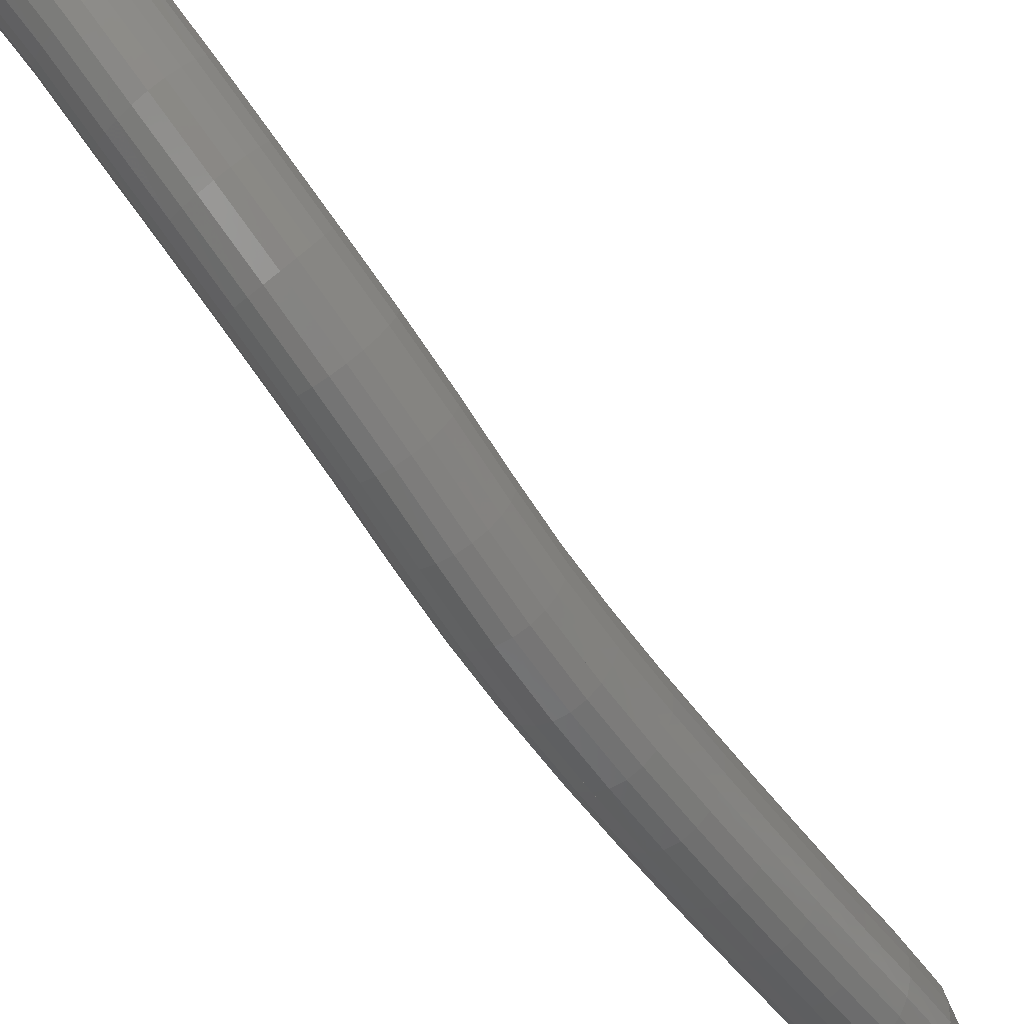
<metadata>
{"format":"stl","ext":"stl","renderer":"f3d","projection":"perspective","resolution":1024,"background":"white","views":[{"elev":-38.3,"azim":46.5,"up":"+Z"}]}
</metadata>
<code>
# stl→obj: 439 verts, 920 faces
v -32.52 6.831 405.5
v -32.5 7.697 405.6
v -32.64 7.705 405.6
v -32.39 8.529 405
v -32.57 8.538 405
v -32.29 9.232 404.4
v -32.46 9.239 404.4
v -32.22 9.871 403.9
v -32.4 9.874 403.8
v -32.19 10.52 403.3
v -32.36 10.51 403.3
v -32.19 11.18 402.9
v -32.36 11.16 402.8
v -32.24 11.86 402.5
v -32.41 11.84 402.4
v -32.35 12.61 402.1
v -32.52 12.57 402.1
v -32.49 13.36 401.7
v -32.66 13.32 401.7
v -32.64 14.07 401.4
v -32.81 14.03 401.4
v -32.81 14.79 401.2
v -32.98 14.75 401.2
v -32.99 15.58 401.1
v -33.16 15.54 401.1
v -33.19 16.4 401
v -33.36 16.36 401
v -33.4 17.24 400.9
v -33.57 17.19 400.9
v -33.62 18.08 400.8
v -33.79 18.04 400.8
v -33.85 18.93 400.7
v -34.02 18.89 400.7
v -34.08 19.79 400.7
v -34.25 19.74 400.7
v -34.32 20.65 400.6
v -34.49 20.61 400.6
v -34.54 21.48 400.4
v -34.66 21.45 400.4
v -34.71 22.14 399.8
v -32.77 7.681 405.5
v -32.72 8.508 404.9
v -32.61 9.208 404.3
v -32.55 9.842 403.7
v -32.51 10.48 403.2
v -32.52 11.12 402.8
v -32.56 11.79 402.4
v -32.67 12.51 402
v -32.81 13.26 401.7
v -32.97 13.97 401.4
v -33.13 14.69 401.2
v -33.32 15.49 401
v -33.52 16.31 400.9
v -33.73 17.15 400.8
v -33.95 17.99 400.7
v -34.18 18.84 400.7
v -34.41 19.7 400.6
v -34.64 20.57 400.6
v -34.77 21.42 400.3
v -32.87 7.627 405.4
v -32.85 8.441 404.8
v -32.74 9.143 404.2
v -32.68 9.776 403.6
v -32.64 10.41 403.1
v -32.64 11.05 402.7
v -32.69 11.71 402.3
v -32.79 12.43 401.9
v -32.94 13.18 401.6
v -33.09 13.9 401.3
v -33.26 14.64 401.1
v -33.45 15.44 400.9
v -33.65 16.27 400.8
v -33.86 17.11 400.7
v -34.08 17.95 400.6
v -34.31 18.8 400.6
v -34.55 19.66 400.5
v -34.77 20.53 400.5
v -34.86 21.39 400.3
v -32.94 7.548 405.3
v -32.94 8.343 404.7
v -32.82 9.048 404
v -32.76 9.681 403.5
v -32.72 10.32 403
v -32.73 10.96 402.5
v -32.77 11.62 402.1
v -32.88 12.34 401.8
v -33.02 13.09 401.4
v -33.18 13.82 401.1
v -33.35 14.57 400.9
v -33.54 15.39 400.8
v -33.75 16.22 400.6
v -33.96 17.07 400.5
v -34.18 17.92 400.5
v -34.41 18.77 400.4
v -34.64 19.63 400.4
v -34.86 20.5 400.3
v -34.92 21.37 400.1
v -32.97 7.447 405.2
v -32.98 8.22 404.5
v -32.86 8.93 403.9
v -32.8 9.565 403.3
v -32.77 10.2 402.8
v -32.77 10.85 402.4
v -32.81 11.52 402
v -32.92 12.24 401.6
v -33.07 13 401.2
v -33.23 13.75 400.9
v -33.4 14.52 400.7
v -33.59 15.34 400.6
v -33.8 16.19 400.4
v -34.01 17.04 400.3
v -34.23 17.89 400.3
v -34.46 18.75 400.2
v -34.7 19.61 400.2
v -34.91 20.48 400.1
v -34.96 21.36 400
v -32.97 7.334 405
v -32.97 8.081 404.4
v -32.86 8.798 403.7
v -32.8 9.435 403.2
v -32.76 10.08 402.7
v -32.76 10.74 402.2
v -32.81 11.42 401.8
v -32.91 12.14 401.4
v -33.06 12.91 401
v -33.22 13.67 400.7
v -33.4 14.47 400.5
v -33.6 15.3 400.4
v -33.8 16.15 400.2
v -34.02 17.01 400.1
v -34.24 17.87 400
v -34.47 18.73 400
v -34.7 19.59 399.9
v -34.92 20.46 399.9
v -34.96 21.34 399.9
v -32.92 7.217 404.9
v -32.92 7.937 404.2
v -32.8 8.661 403.6
v -32.75 9.303 403
v -32.71 9.956 402.5
v -32.7 10.62 402
v -32.75 11.31 401.6
v -32.86 12.05 401.2
v -33.01 12.83 400.8
v -33.18 13.61 400.5
v -33.36 14.43 400.3
v -33.56 15.27 400.1
v -33.76 16.13 400
v -33.98 16.99 399.9
v -34.2 17.85 399.8
v -34.43 18.71 399.8
v -34.67 19.58 399.7
v -34.88 20.46 399.7
v -34.94 21.34 399.7
v -32.84 7.103 404.8
v -32.82 7.798 404.1
v -32.71 8.53 403.4
v -32.65 9.176 402.9
v -32.61 9.839 402.3
v -32.61 10.52 401.8
v -32.66 11.23 401.4
v -32.77 11.98 401
v -32.91 12.76 400.7
v -33.08 13.57 400.3
v -33.27 14.4 400.1
v -33.47 15.25 399.9
v -33.68 16.12 399.8
v -33.9 16.98 399.7
v -34.12 17.85 399.6
v -34.35 18.71 399.5
v -34.58 19.58 399.5
v -34.8 20.46 399.5
v -34.88 21.34 399.6
v -32.73 7.002 404.7
v -32.68 7.675 404
v -32.57 8.414 403.3
v -32.51 9.065 402.8
v -32.47 9.737 402.2
v -32.47 10.43 401.7
v -32.52 11.15 401.3
v -32.63 11.92 400.9
v -32.78 12.72 400.5
v -32.96 13.54 400.2
v -33.15 14.38 399.9
v -33.35 15.24 399.7
v -33.56 16.12 399.6
v -33.78 16.99 399.5
v -34 17.86 399.4
v -34.23 18.73 399.4
v -34.46 19.6 399.3
v -34.68 20.48 399.3
v -34.8 21.36 399.4
v -32.6 6.921 404.7
v -32.52 7.577 403.9
v -32.41 8.321 403.3
v -32.35 8.977 402.7
v -32.31 9.658 402.1
v -32.31 10.36 401.6
v -32.36 11.11 401.2
v -32.47 11.89 400.8
v -32.63 12.7 400.4
v -32.8 13.53 400
v -32.99 14.38 399.8
v -33.2 15.25 399.6
v -33.41 16.13 399.5
v -33.63 17.01 399.4
v -33.85 17.88 399.3
v -34.08 18.75 399.2
v -34.31 19.62 399.2
v -34.54 20.5 399.2
v -34.69 21.38 399.3
v -32.46 6.866 404.6
v -32.34 7.51 403.9
v -32.24 8.26 403.2
v -32.17 8.92 402.6
v -32.14 9.609 402.1
v -32.13 10.33 401.6
v -32.19 11.08 401.1
v -32.3 11.88 400.7
v -32.45 12.7 400.3
v -32.63 13.54 400
v -32.83 14.4 399.7
v -33.03 15.28 399.5
v -33.24 16.16 399.4
v -33.46 17.04 399.3
v -33.68 17.91 399.2
v -33.91 18.78 399.1
v -34.14 19.66 399.1
v -34.37 20.54 399.1
v -34.57 21.4 399.3
v -32.32 6.842 404.7
v -32.16 7.481 403.9
v -32.06 8.234 403.2
v -32 8.897 402.6
v -31.96 9.592 402.1
v -31.96 10.32 401.6
v -32.01 11.09 401.1
v -32.13 11.91 400.7
v -32.28 12.73 400.3
v -32.46 13.57 399.9
v -32.65 14.44 399.7
v -32.86 15.32 399.5
v -33.07 16.2 399.4
v -33.29 17.08 399.3
v -33.51 17.95 399.2
v -33.74 18.82 399.1
v -33.97 19.7 399
v -34.2 20.58 399
v -34.45 21.43 399.2
v -32.18 6.849 404.7
v -31.99 7.491 403.9
v -31.9 8.245 403.3
v -31.83 8.911 402.7
v -31.79 9.611 402.1
v -31.79 10.34 401.6
v -31.84 11.13 401.1
v -31.96 11.95 400.7
v -32.12 12.78 400.3
v -32.29 13.62 400
v -32.49 14.49 399.7
v -32.69 15.36 399.5
v -32.9 16.25 399.4
v -33.12 17.12 399.3
v -33.34 18 399.2
v -33.57 18.87 399.1
v -33.8 19.75 399.1
v -34.04 20.63 399.1
v -34.34 21.46 399.3
v -32.06 6.888 404.8
v -31.85 7.539 404
v -31.75 8.293 403.4
v -31.69 8.961 402.8
v -31.65 9.662 402.2
v -31.65 10.4 401.7
v -31.7 11.19 401.2
v -31.82 12.02 400.8
v -31.97 12.85 400.4
v -32.15 13.69 400.1
v -32.34 14.55 399.8
v -32.54 15.42 399.6
v -32.75 16.3 399.5
v -32.97 17.17 399.4
v -33.19 18.04 399.3
v -33.42 18.92 399.2
v -33.65 19.79 399.2
v -33.89 20.67 399.2
v -34.24 21.5 399.3
v -31.98 6.955 404.9
v -31.74 7.623 404.2
v -31.65 8.374 403.5
v -31.58 9.042 402.9
v -31.54 9.742 402.4
v -31.54 10.48 401.8
v -31.6 11.27 401.3
v -31.71 12.11 400.9
v -31.87 12.94 400.5
v -32.04 13.76 400.2
v -32.23 14.61 399.9
v -32.43 15.48 399.8
v -32.63 16.35 399.6
v -32.85 17.22 399.5
v -33.07 18.09 399.4
v -33.3 18.96 399.4
v -33.53 19.83 399.3
v -33.78 20.71 399.3
v -34.15 21.52 399.4
v -31.92 7.046 405
v -31.67 7.735 404.3
v -31.58 8.482 403.7
v -31.51 9.149 403.1
v -31.48 9.846 402.5
v -31.48 10.58 402
v -31.53 11.37 401.5
v -31.65 12.21 401.1
v -31.8 13.03 400.7
v -31.97 13.84 400.4
v -32.15 14.68 400.1
v -32.35 15.53 400
v -32.56 16.4 399.8
v -32.77 17.27 399.7
v -32.99 18.13 399.6
v -33.22 19 399.6
v -33.45 19.87 399.5
v -33.7 20.74 399.5
v -34.1 21.55 399.6
v -31.91 7.154 405.1
v -31.65 7.868 404.5
v -31.57 8.609 403.8
v -31.5 9.274 403.2
v -31.46 9.965 402.7
v -31.46 10.69 402.2
v -31.51 11.48 401.7
v -31.63 12.31 401.2
v -31.78 13.12 400.9
v -31.95 13.92 400.6
v -32.13 14.73 400.3
v -32.32 15.58 400.2
v -32.52 16.44 400
v -32.74 17.3 399.9
v -32.96 18.16 399.8
v -33.19 19.03 399.8
v -33.41 19.9 399.7
v -33.67 20.77 399.7
v -34.08 21.56 399.7
v -31.93 7.271 405.3
v -31.69 8.011 404.6
v -31.6 8.746 404
v -31.53 9.407 403.4
v -31.49 10.09 402.8
v -31.49 10.81 402.3
v -31.54 11.58 401.9
v -31.66 12.4 401.4
v -31.81 13.21 401.1
v -31.98 13.99 400.8
v -32.15 14.78 400.5
v -32.34 15.62 400.4
v -32.54 16.47 400.2
v -32.75 17.33 400.2
v -32.97 18.18 400.1
v -33.2 19.05 400
v -33.43 19.91 400
v -33.68 20.78 399.9
v -34.09 21.57 399.9
v -32 7.388 405.4
v -31.76 8.154 404.8
v -31.68 8.882 404.1
v -31.61 9.539 403.6
v -31.57 10.21 403
v -31.57 10.92 402.5
v -31.62 11.68 402
v -31.74 12.49 401.6
v -31.89 13.28 401.2
v -32.05 14.04 401
v -32.22 14.81 400.7
v -32.41 15.64 400.6
v -32.61 16.48 400.5
v -32.82 17.33 400.4
v -33.04 18.19 400.3
v -33.27 19.05 400.2
v -33.49 19.91 400.2
v -33.75 20.78 400.1
v -34.13 21.57 400
v -32.09 7.497 405.5
v -31.89 8.286 404.9
v -31.79 9.006 404.3
v -31.72 9.659 403.7
v -31.69 10.33 403.1
v -31.69 11.02 402.6
v -31.74 11.76 402.2
v -31.86 12.56 401.8
v -32 13.34 401.4
v -32.16 14.08 401.1
v -32.33 14.83 400.9
v -32.51 15.64 400.8
v -32.71 16.48 400.6
v -32.92 17.32 400.5
v -33.14 18.17 400.5
v -33.37 19.03 400.4
v -33.6 19.89 400.4
v -33.85 20.76 400.3
v -34.21 21.56 400.2
v -32.22 7.588 405.5
v -32.04 8.398 405
v -31.94 9.111 404.3
v -31.87 9.759 403.8
v -31.84 10.42 403.2
v -31.84 11.1 402.8
v -31.89 11.82 402.3
v -32 12.6 401.9
v -32.15 13.37 401.6
v -32.3 14.1 401.3
v -32.47 14.84 401.1
v -32.65 15.64 400.9
v -32.85 16.47 400.8
v -33.07 17.3 400.7
v -33.28 18.15 400.6
v -33.51 19.01 400.6
v -33.74 19.87 400.5
v -33.99 20.73 400.5
v -34.31 21.54 400.3
v -32.35 7.657 405.6
v -32.21 8.481 405
v -32.11 9.188 404.4
v -32.05 9.831 403.8
v -32.01 10.48 403.3
v -32.01 11.15 402.8
v -32.06 11.85 402.4
v -32.17 12.62 402
v -32.32 13.38 401.7
v -32.47 14.09 401.4
v -32.63 14.82 401.2
v -32.82 15.62 401
v -33.02 16.44 400.9
v -33.23 17.27 400.8
v -33.45 18.12 400.7
v -33.68 18.97 400.7
v -33.91 19.83 400.6
v -34.15 20.69 400.6
v -34.42 21.51 400.3
f 1 1 2
f 2 1 3
f 2 3 4
f 4 3 5
f 4 5 6
f 6 5 7
f 6 7 8
f 8 7 9
f 8 9 10
f 10 9 11
f 10 11 12
f 12 11 13
f 12 13 14
f 14 13 15
f 14 15 16
f 16 15 17
f 16 17 18
f 18 17 19
f 18 19 20
f 20 19 21
f 20 21 22
f 22 21 23
f 22 23 24
f 24 23 25
f 24 25 26
f 26 25 27
f 26 27 28
f 28 27 29
f 28 29 30
f 30 29 31
f 30 31 32
f 32 31 33
f 32 33 34
f 34 33 35
f 34 35 36
f 36 35 37
f 36 37 38
f 38 37 39
f 38 39 40
f 40 39 40
f 1 1 3
f 3 1 41
f 3 41 5
f 5 41 42
f 5 42 7
f 7 42 43
f 7 43 9
f 9 43 44
f 9 44 11
f 11 44 45
f 11 45 13
f 13 45 46
f 13 46 15
f 15 46 47
f 15 47 17
f 17 47 48
f 17 48 19
f 19 48 49
f 19 49 21
f 21 49 50
f 21 50 23
f 23 50 51
f 23 51 25
f 25 51 52
f 25 52 27
f 27 52 53
f 27 53 29
f 29 53 54
f 29 54 31
f 31 54 55
f 31 55 33
f 33 55 56
f 33 56 35
f 35 56 57
f 35 57 37
f 37 57 58
f 37 58 39
f 39 58 59
f 39 59 40
f 40 59 40
f 1 1 41
f 41 1 60
f 41 60 42
f 42 60 61
f 42 61 43
f 43 61 62
f 43 62 44
f 44 62 63
f 44 63 45
f 45 63 64
f 45 64 46
f 46 64 65
f 46 65 47
f 47 65 66
f 47 66 48
f 48 66 67
f 48 67 49
f 49 67 68
f 49 68 50
f 50 68 69
f 50 69 51
f 51 69 70
f 51 70 52
f 52 70 71
f 52 71 53
f 53 71 72
f 53 72 54
f 54 72 73
f 54 73 55
f 55 73 74
f 55 74 56
f 56 74 75
f 56 75 57
f 57 75 76
f 57 76 58
f 58 76 77
f 58 77 59
f 59 77 78
f 59 78 40
f 40 78 40
f 1 1 60
f 60 1 79
f 60 79 61
f 61 79 80
f 61 80 62
f 62 80 81
f 62 81 63
f 63 81 82
f 63 82 64
f 64 82 83
f 64 83 65
f 65 83 84
f 65 84 66
f 66 84 85
f 66 85 67
f 67 85 86
f 67 86 68
f 68 86 87
f 68 87 69
f 69 87 88
f 69 88 70
f 70 88 89
f 70 89 71
f 71 89 90
f 71 90 72
f 72 90 91
f 72 91 73
f 73 91 92
f 73 92 74
f 74 92 93
f 74 93 75
f 75 93 94
f 75 94 76
f 76 94 95
f 76 95 77
f 77 95 96
f 77 96 78
f 78 96 97
f 78 97 40
f 40 97 40
f 1 1 79
f 79 1 98
f 79 98 80
f 80 98 99
f 80 99 81
f 81 99 100
f 81 100 82
f 82 100 101
f 82 101 83
f 83 101 102
f 83 102 84
f 84 102 103
f 84 103 85
f 85 103 104
f 85 104 86
f 86 104 105
f 86 105 87
f 87 105 106
f 87 106 88
f 88 106 107
f 88 107 89
f 89 107 108
f 89 108 90
f 90 108 109
f 90 109 91
f 91 109 110
f 91 110 92
f 92 110 111
f 92 111 93
f 93 111 112
f 93 112 94
f 94 112 113
f 94 113 95
f 95 113 114
f 95 114 96
f 96 114 115
f 96 115 97
f 97 115 116
f 97 116 40
f 40 116 40
f 1 1 98
f 98 1 117
f 98 117 99
f 99 117 118
f 99 118 100
f 100 118 119
f 100 119 101
f 101 119 120
f 101 120 102
f 102 120 121
f 102 121 103
f 103 121 122
f 103 122 104
f 104 122 123
f 104 123 105
f 105 123 124
f 105 124 106
f 106 124 125
f 106 125 107
f 107 125 126
f 107 126 108
f 108 126 127
f 108 127 109
f 109 127 128
f 109 128 110
f 110 128 129
f 110 129 111
f 111 129 130
f 111 130 112
f 112 130 131
f 112 131 113
f 113 131 132
f 113 132 114
f 114 132 133
f 114 133 115
f 115 133 134
f 115 134 116
f 116 134 135
f 116 135 40
f 40 135 40
f 1 1 117
f 117 1 136
f 117 136 118
f 118 136 137
f 118 137 119
f 119 137 138
f 119 138 120
f 120 138 139
f 120 139 121
f 121 139 140
f 121 140 122
f 122 140 141
f 122 141 123
f 123 141 142
f 123 142 124
f 124 142 143
f 124 143 125
f 125 143 144
f 125 144 126
f 126 144 145
f 126 145 127
f 127 145 146
f 127 146 128
f 128 146 147
f 128 147 129
f 129 147 148
f 129 148 130
f 130 148 149
f 130 149 131
f 131 149 150
f 131 150 132
f 132 150 151
f 132 151 133
f 133 151 152
f 133 152 134
f 134 152 153
f 134 153 135
f 135 153 154
f 135 154 40
f 40 154 40
f 1 1 136
f 136 1 155
f 136 155 137
f 137 155 156
f 137 156 138
f 138 156 157
f 138 157 139
f 139 157 158
f 139 158 140
f 140 158 159
f 140 159 141
f 141 159 160
f 141 160 142
f 142 160 161
f 142 161 143
f 143 161 162
f 143 162 144
f 144 162 163
f 144 163 145
f 145 163 164
f 145 164 146
f 146 164 165
f 146 165 147
f 147 165 166
f 147 166 148
f 148 166 167
f 148 167 149
f 149 167 168
f 149 168 150
f 150 168 169
f 150 169 151
f 151 169 170
f 151 170 152
f 152 170 171
f 152 171 153
f 153 171 172
f 153 172 154
f 154 172 173
f 154 173 40
f 40 173 40
f 1 1 155
f 155 1 174
f 155 174 156
f 156 174 175
f 156 175 157
f 157 175 176
f 157 176 158
f 158 176 177
f 158 177 159
f 159 177 178
f 159 178 160
f 160 178 179
f 160 179 161
f 161 179 180
f 161 180 162
f 162 180 181
f 162 181 163
f 163 181 182
f 163 182 164
f 164 182 183
f 164 183 165
f 165 183 184
f 165 184 166
f 166 184 185
f 166 185 167
f 167 185 186
f 167 186 168
f 168 186 187
f 168 187 169
f 169 187 188
f 169 188 170
f 170 188 189
f 170 189 171
f 171 189 190
f 171 190 172
f 172 190 191
f 172 191 173
f 173 191 192
f 173 192 40
f 40 192 40
f 1 1 174
f 174 1 193
f 174 193 175
f 175 193 194
f 175 194 176
f 176 194 195
f 176 195 177
f 177 195 196
f 177 196 178
f 178 196 197
f 178 197 179
f 179 197 198
f 179 198 180
f 180 198 199
f 180 199 181
f 181 199 200
f 181 200 182
f 182 200 201
f 182 201 183
f 183 201 202
f 183 202 184
f 184 202 203
f 184 203 185
f 185 203 204
f 185 204 186
f 186 204 205
f 186 205 187
f 187 205 206
f 187 206 188
f 188 206 207
f 188 207 189
f 189 207 208
f 189 208 190
f 190 208 209
f 190 209 191
f 191 209 210
f 191 210 192
f 192 210 211
f 192 211 40
f 40 211 40
f 1 1 193
f 193 1 212
f 193 212 194
f 194 212 213
f 194 213 195
f 195 213 214
f 195 214 196
f 196 214 215
f 196 215 197
f 197 215 216
f 197 216 198
f 198 216 217
f 198 217 199
f 199 217 218
f 199 218 200
f 200 218 219
f 200 219 201
f 201 219 220
f 201 220 202
f 202 220 221
f 202 221 203
f 203 221 222
f 203 222 204
f 204 222 223
f 204 223 205
f 205 223 224
f 205 224 206
f 206 224 225
f 206 225 207
f 207 225 226
f 207 226 208
f 208 226 227
f 208 227 209
f 209 227 228
f 209 228 210
f 210 228 229
f 210 229 211
f 211 229 230
f 211 230 40
f 40 230 40
f 1 1 212
f 212 1 231
f 212 231 213
f 213 231 232
f 213 232 214
f 214 232 233
f 214 233 215
f 215 233 234
f 215 234 216
f 216 234 235
f 216 235 217
f 217 235 236
f 217 236 218
f 218 236 237
f 218 237 219
f 219 237 238
f 219 238 220
f 220 238 239
f 220 239 221
f 221 239 240
f 221 240 222
f 222 240 241
f 222 241 223
f 223 241 242
f 223 242 224
f 224 242 243
f 224 243 225
f 225 243 244
f 225 244 226
f 226 244 245
f 226 245 227
f 227 245 246
f 227 246 228
f 228 246 247
f 228 247 229
f 229 247 248
f 229 248 230
f 230 248 249
f 230 249 40
f 40 249 40
f 1 1 231
f 231 1 250
f 231 250 232
f 232 250 251
f 232 251 233
f 233 251 252
f 233 252 234
f 234 252 253
f 234 253 235
f 235 253 254
f 235 254 236
f 236 254 255
f 236 255 237
f 237 255 256
f 237 256 238
f 238 256 257
f 238 257 239
f 239 257 258
f 239 258 240
f 240 258 259
f 240 259 241
f 241 259 260
f 241 260 242
f 242 260 261
f 242 261 243
f 243 261 262
f 243 262 244
f 244 262 263
f 244 263 245
f 245 263 264
f 245 264 246
f 246 264 265
f 246 265 247
f 247 265 266
f 247 266 248
f 248 266 267
f 248 267 249
f 249 267 268
f 249 268 40
f 40 268 40
f 1 1 250
f 250 1 269
f 250 269 251
f 251 269 270
f 251 270 252
f 252 270 271
f 252 271 253
f 253 271 272
f 253 272 254
f 254 272 273
f 254 273 255
f 255 273 274
f 255 274 256
f 256 274 275
f 256 275 257
f 257 275 276
f 257 276 258
f 258 276 277
f 258 277 259
f 259 277 278
f 259 278 260
f 260 278 279
f 260 279 261
f 261 279 280
f 261 280 262
f 262 280 281
f 262 281 263
f 263 281 282
f 263 282 264
f 264 282 283
f 264 283 265
f 265 283 284
f 265 284 266
f 266 284 285
f 266 285 267
f 267 285 286
f 267 286 268
f 268 286 287
f 268 287 40
f 40 287 40
f 1 1 269
f 269 1 288
f 269 288 270
f 270 288 289
f 270 289 271
f 271 289 290
f 271 290 272
f 272 290 291
f 272 291 273
f 273 291 292
f 273 292 274
f 274 292 293
f 274 293 275
f 275 293 294
f 275 294 276
f 276 294 295
f 276 295 277
f 277 295 296
f 277 296 278
f 278 296 297
f 278 297 279
f 279 297 298
f 279 298 280
f 280 298 299
f 280 299 281
f 281 299 300
f 281 300 282
f 282 300 301
f 282 301 283
f 283 301 302
f 283 302 284
f 284 302 303
f 284 303 285
f 285 303 304
f 285 304 286
f 286 304 305
f 286 305 287
f 287 305 306
f 287 306 40
f 40 306 40
f 1 1 288
f 288 1 307
f 288 307 289
f 289 307 308
f 289 308 290
f 290 308 309
f 290 309 291
f 291 309 310
f 291 310 292
f 292 310 311
f 292 311 293
f 293 311 312
f 293 312 294
f 294 312 313
f 294 313 295
f 295 313 314
f 295 314 296
f 296 314 315
f 296 315 297
f 297 315 316
f 297 316 298
f 298 316 317
f 298 317 299
f 299 317 318
f 299 318 300
f 300 318 319
f 300 319 301
f 301 319 320
f 301 320 302
f 302 320 321
f 302 321 303
f 303 321 322
f 303 322 304
f 304 322 323
f 304 323 305
f 305 323 324
f 305 324 306
f 306 324 325
f 306 325 40
f 40 325 40
f 1 1 307
f 307 1 326
f 307 326 308
f 308 326 327
f 308 327 309
f 309 327 328
f 309 328 310
f 310 328 329
f 310 329 311
f 311 329 330
f 311 330 312
f 312 330 331
f 312 331 313
f 313 331 332
f 313 332 314
f 314 332 333
f 314 333 315
f 315 333 334
f 315 334 316
f 316 334 335
f 316 335 317
f 317 335 336
f 317 336 318
f 318 336 337
f 318 337 319
f 319 337 338
f 319 338 320
f 320 338 339
f 320 339 321
f 321 339 340
f 321 340 322
f 322 340 341
f 322 341 323
f 323 341 342
f 323 342 324
f 324 342 343
f 324 343 325
f 325 343 344
f 325 344 40
f 40 344 40
f 1 1 326
f 326 1 345
f 326 345 327
f 327 345 346
f 327 346 328
f 328 346 347
f 328 347 329
f 329 347 348
f 329 348 330
f 330 348 349
f 330 349 331
f 331 349 350
f 331 350 332
f 332 350 351
f 332 351 333
f 333 351 352
f 333 352 334
f 334 352 353
f 334 353 335
f 335 353 354
f 335 354 336
f 336 354 355
f 336 355 337
f 337 355 356
f 337 356 338
f 338 356 357
f 338 357 339
f 339 357 358
f 339 358 340
f 340 358 359
f 340 359 341
f 341 359 360
f 341 360 342
f 342 360 361
f 342 361 343
f 343 361 362
f 343 362 344
f 344 362 363
f 344 363 40
f 40 363 40
f 1 1 345
f 345 1 364
f 345 364 346
f 346 364 365
f 346 365 347
f 347 365 366
f 347 366 348
f 348 366 367
f 348 367 349
f 349 367 368
f 349 368 350
f 350 368 369
f 350 369 351
f 351 369 370
f 351 370 352
f 352 370 371
f 352 371 353
f 353 371 372
f 353 372 354
f 354 372 373
f 354 373 355
f 355 373 374
f 355 374 356
f 356 374 375
f 356 375 357
f 357 375 376
f 357 376 358
f 358 376 377
f 358 377 359
f 359 377 378
f 359 378 360
f 360 378 379
f 360 379 361
f 361 379 380
f 361 380 362
f 362 380 381
f 362 381 363
f 363 381 382
f 363 382 40
f 40 382 40
f 1 1 364
f 364 1 383
f 364 383 365
f 365 383 384
f 365 384 366
f 366 384 385
f 366 385 367
f 367 385 386
f 367 386 368
f 368 386 387
f 368 387 369
f 369 387 388
f 369 388 370
f 370 388 389
f 370 389 371
f 371 389 390
f 371 390 372
f 372 390 391
f 372 391 373
f 373 391 392
f 373 392 374
f 374 392 393
f 374 393 375
f 375 393 394
f 375 394 376
f 376 394 395
f 376 395 377
f 377 395 396
f 377 396 378
f 378 396 397
f 378 397 379
f 379 397 398
f 379 398 380
f 380 398 399
f 380 399 381
f 381 399 400
f 381 400 382
f 382 400 401
f 382 401 40
f 40 401 40
f 1 1 383
f 383 1 402
f 383 402 384
f 384 402 403
f 384 403 385
f 385 403 404
f 385 404 386
f 386 404 405
f 386 405 387
f 387 405 406
f 387 406 388
f 388 406 407
f 388 407 389
f 389 407 408
f 389 408 390
f 390 408 409
f 390 409 391
f 391 409 410
f 391 410 392
f 392 410 411
f 392 411 393
f 393 411 412
f 393 412 394
f 394 412 413
f 394 413 395
f 395 413 414
f 395 414 396
f 396 414 415
f 396 415 397
f 397 415 416
f 397 416 398
f 398 416 417
f 398 417 399
f 399 417 418
f 399 418 400
f 400 418 419
f 400 419 401
f 401 419 420
f 401 420 40
f 40 420 40
f 1 1 402
f 402 1 421
f 402 421 403
f 403 421 422
f 403 422 404
f 404 422 423
f 404 423 405
f 405 423 424
f 405 424 406
f 406 424 425
f 406 425 407
f 407 425 426
f 407 426 408
f 408 426 427
f 408 427 409
f 409 427 428
f 409 428 410
f 410 428 429
f 410 429 411
f 411 429 430
f 411 430 412
f 412 430 431
f 412 431 413
f 413 431 432
f 413 432 414
f 414 432 433
f 414 433 415
f 415 433 434
f 415 434 416
f 416 434 435
f 416 435 417
f 417 435 436
f 417 436 418
f 418 436 437
f 418 437 419
f 419 437 438
f 419 438 420
f 420 438 439
f 420 439 40
f 40 439 40
f 1 1 421
f 421 1 2
f 421 2 422
f 422 2 4
f 422 4 423
f 423 4 6
f 423 6 424
f 424 6 8
f 424 8 425
f 425 8 10
f 425 10 426
f 426 10 12
f 426 12 427
f 427 12 14
f 427 14 428
f 428 14 16
f 428 16 429
f 429 16 18
f 429 18 430
f 430 18 20
f 430 20 431
f 431 20 22
f 431 22 432
f 432 22 24
f 432 24 433
f 433 24 26
f 433 26 434
f 434 26 28
f 434 28 435
f 435 28 30
f 435 30 436
f 436 30 32
f 436 32 437
f 437 32 34
f 437 34 438
f 438 34 36
f 438 36 439
f 439 36 38
f 439 38 40
f 40 38 40

</code>
